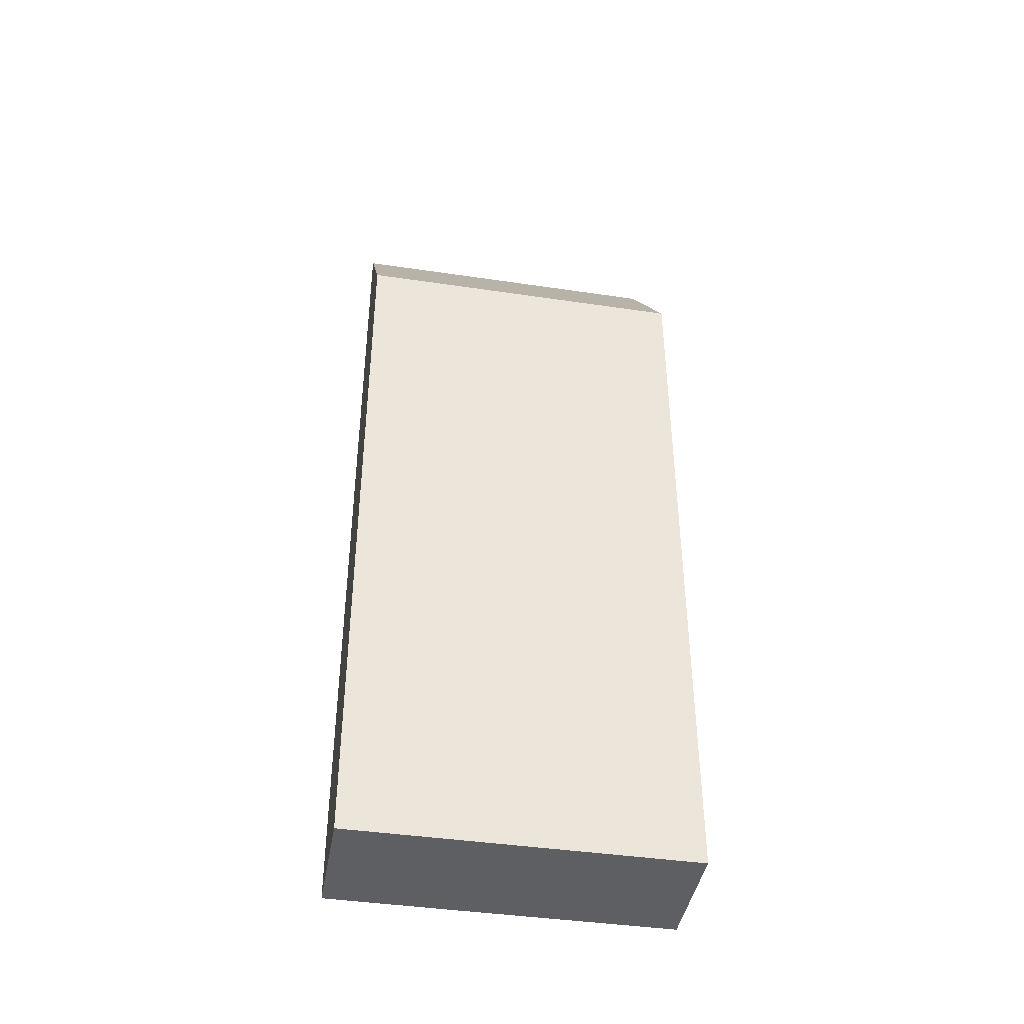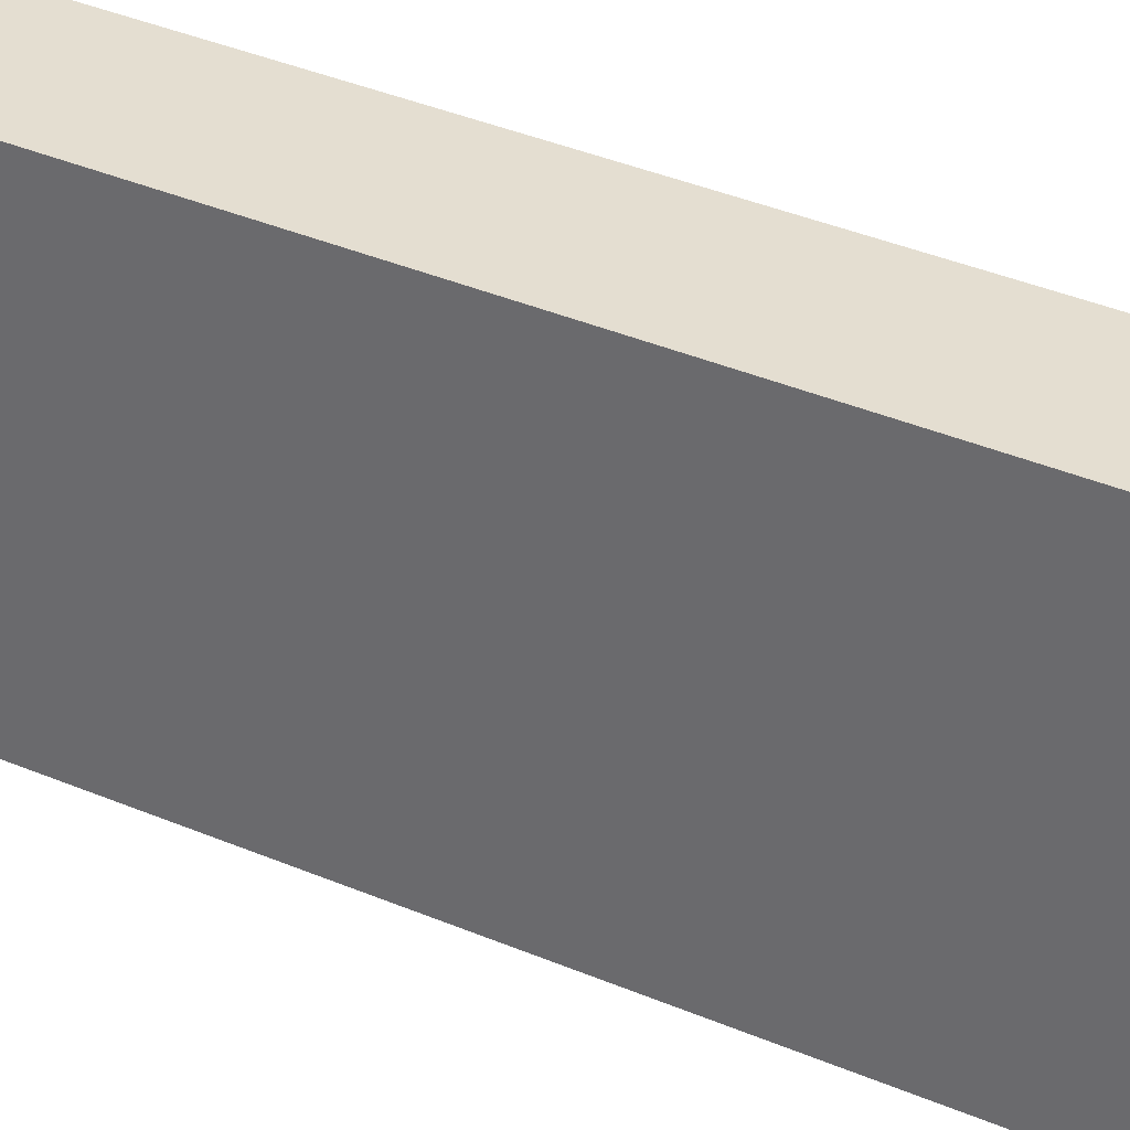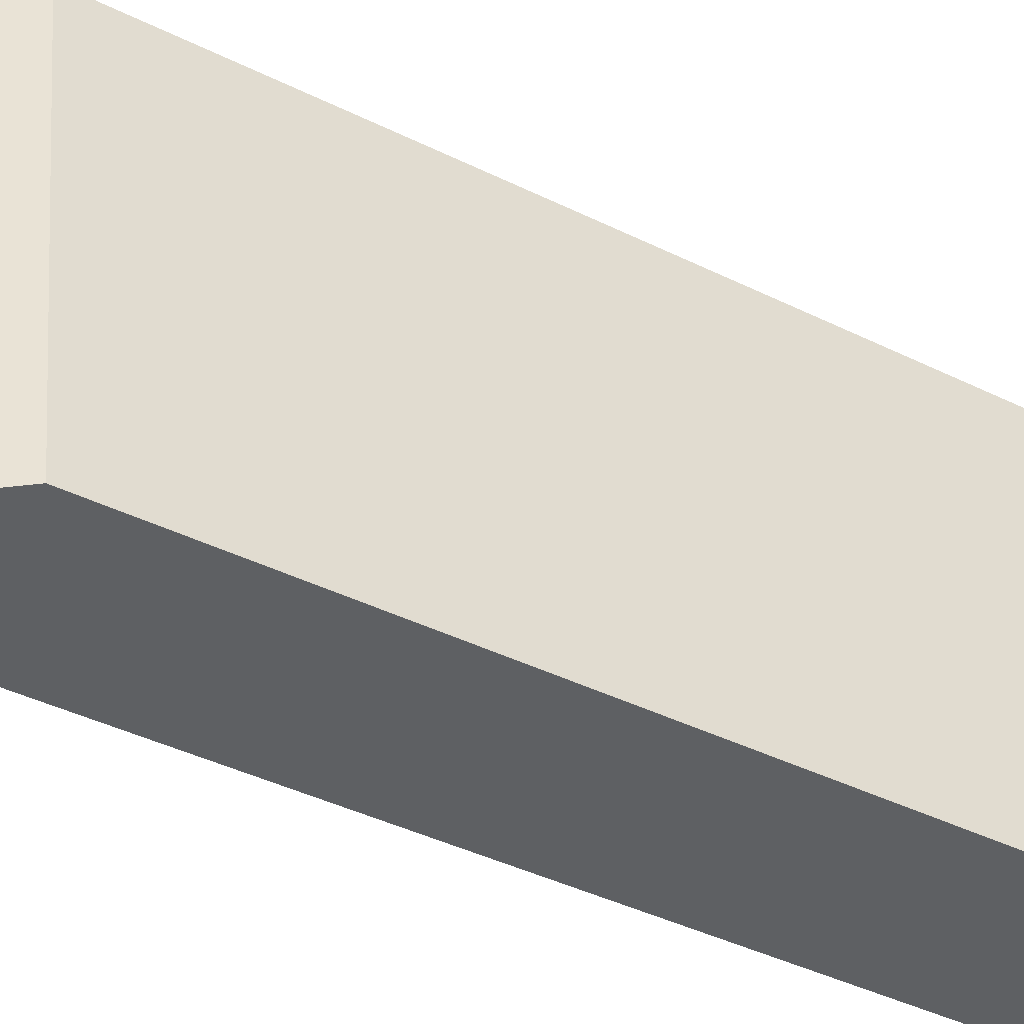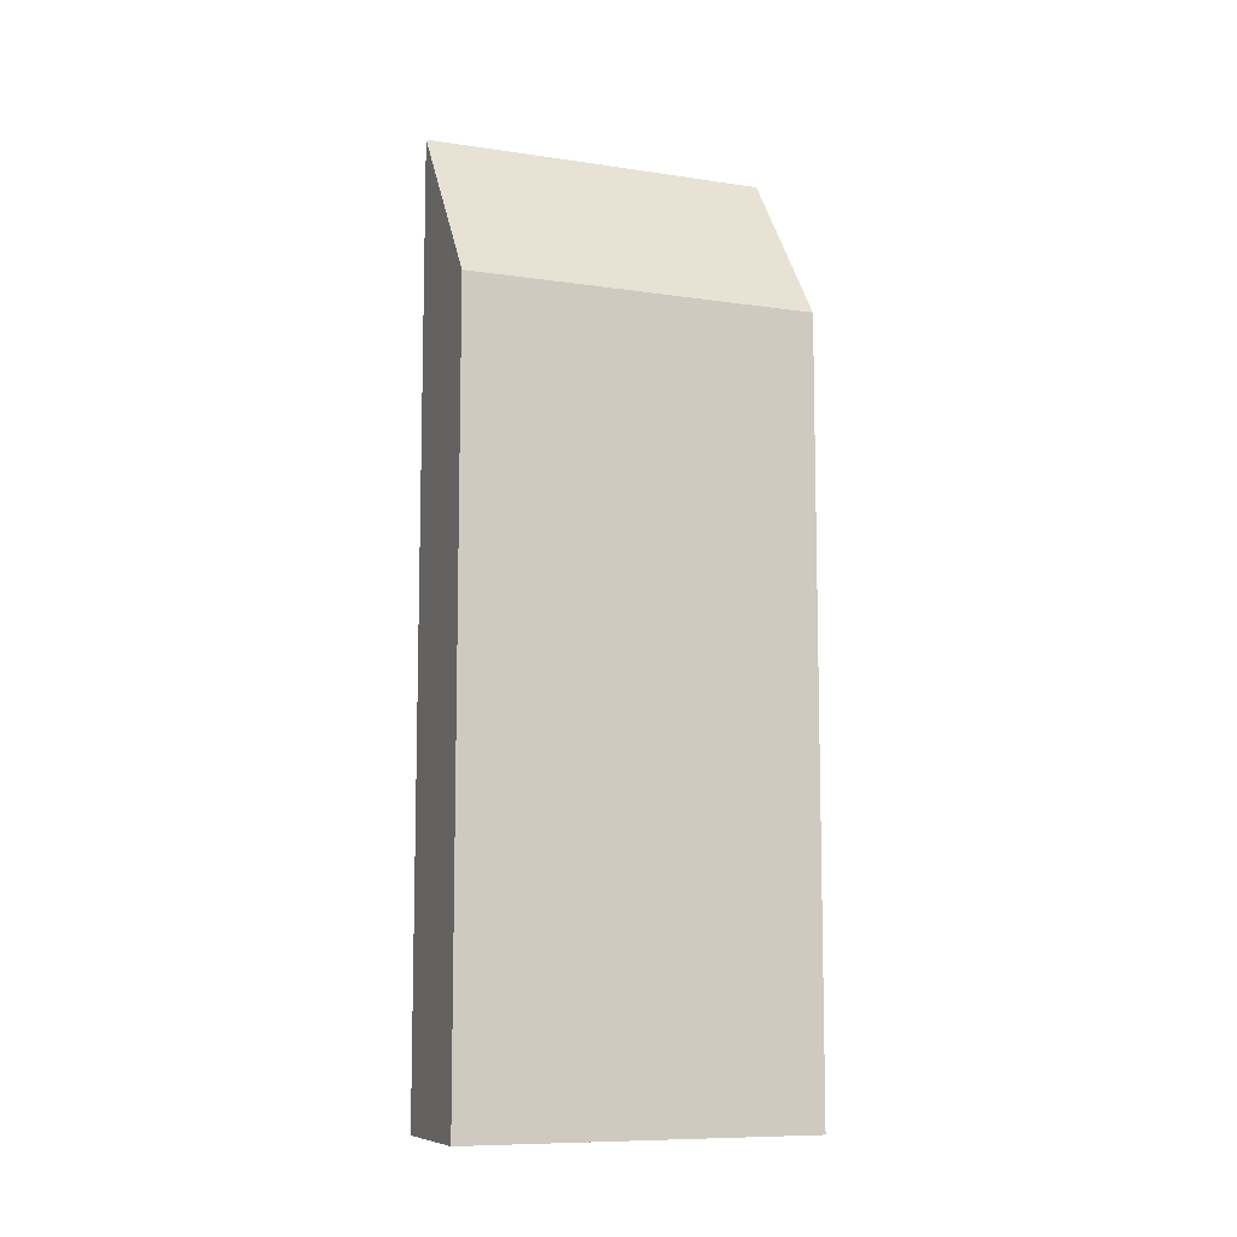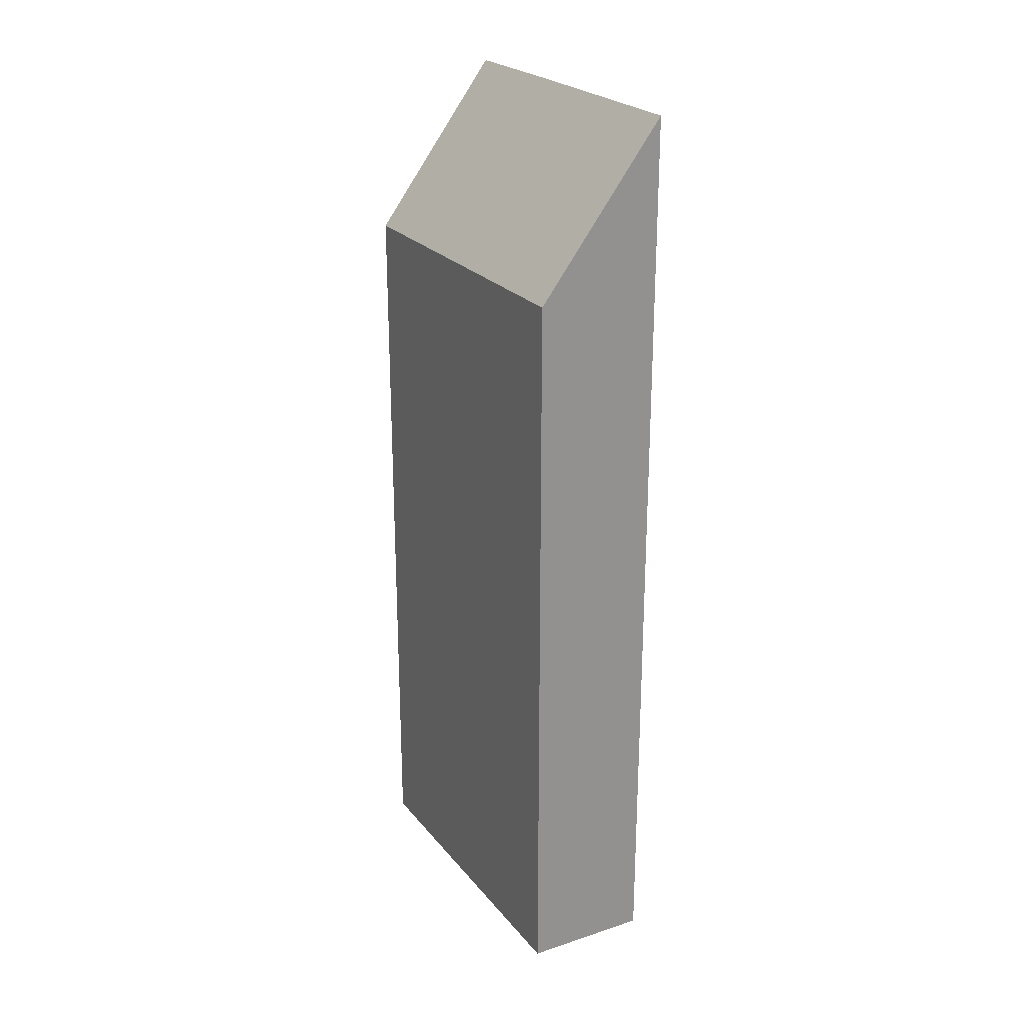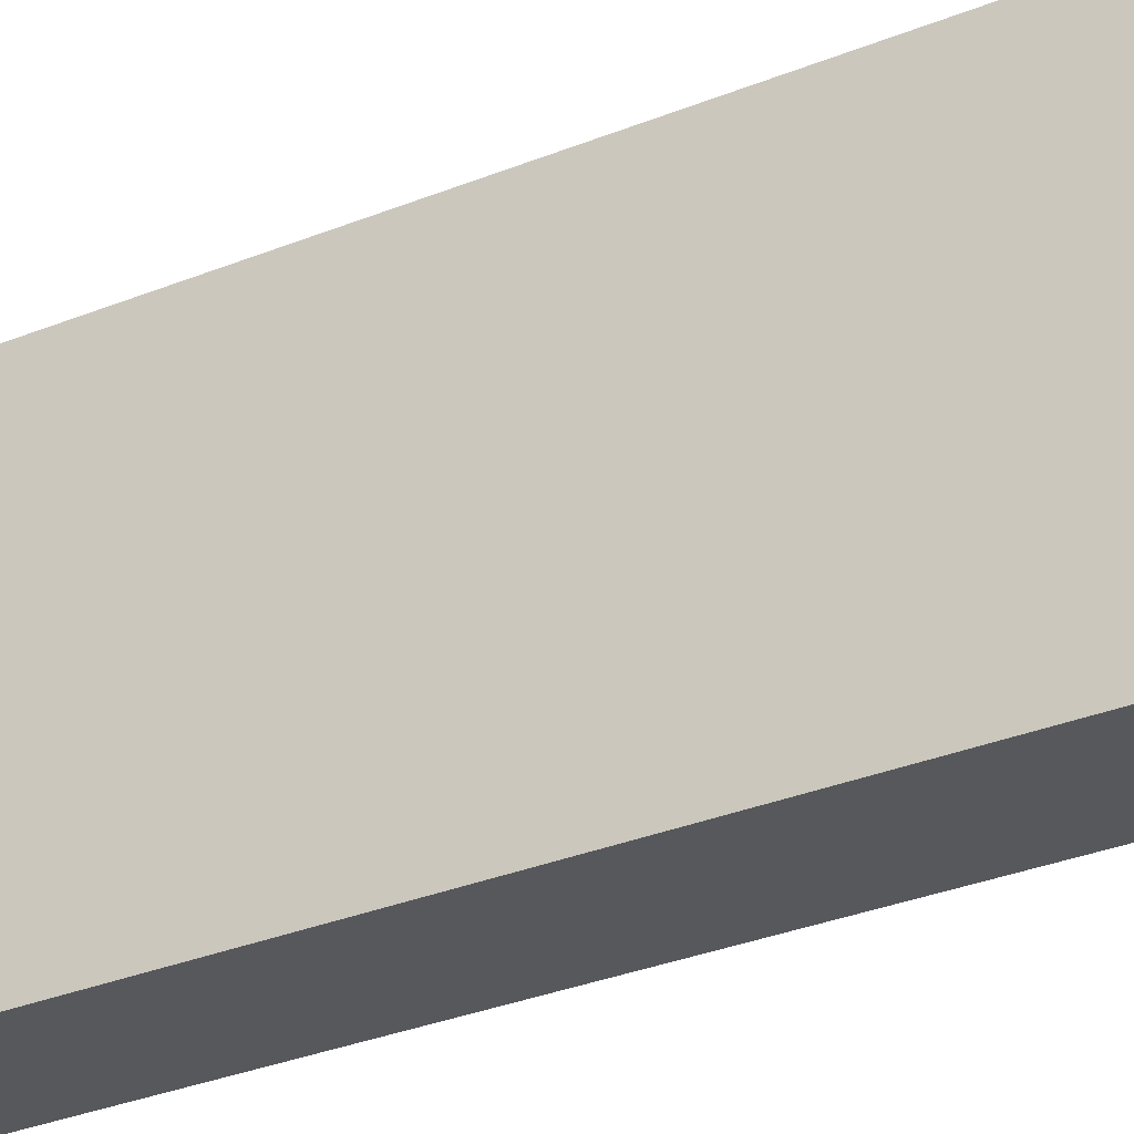
<metadata>
{"format":"obj","ext":"obj","renderer":"f3d","projection":"perspective","resolution":1024,"background":"white","views":[{"elev":-41.8,"azim":-92.5,"up":"+Y"},{"elev":41.8,"azim":-63.5,"up":"+Z"},{"elev":-37.7,"azim":-122.9,"up":"+Z"},{"elev":-9.4,"azim":-103.5,"up":"+Y"},{"elev":24.1,"azim":-21.5,"up":"+Y"},{"elev":-34.5,"azim":118.0,"up":"+Z"}]}
</metadata>
<code>
v  0 13.26 8.116e-16
v  2.508 16.23 1.957
v  2.201 16.23 -0.28
v  3.011 16.23 5.74
v  0.809 13.26 6.003
v  3.011 -3.515e-16 5.74
v  2.201 1.715e-17 -0.28
v  2.508 -1.198e-16 1.957
v  0 0 0
v  0.809 -3.676e-16 6.003
g defaultobject
f 1 2 3
f 2 1 4
f 4 1 5
f 6 2 4
f 2 6 3
f 3 6 7
f 7 6 8
f 7 1 3
f 1 7 9
f 1 10 5
f 10 1 9
f 5 6 4
f 6 5 10
f 8 9 7
f 9 8 10
f 10 8 6

</code>
